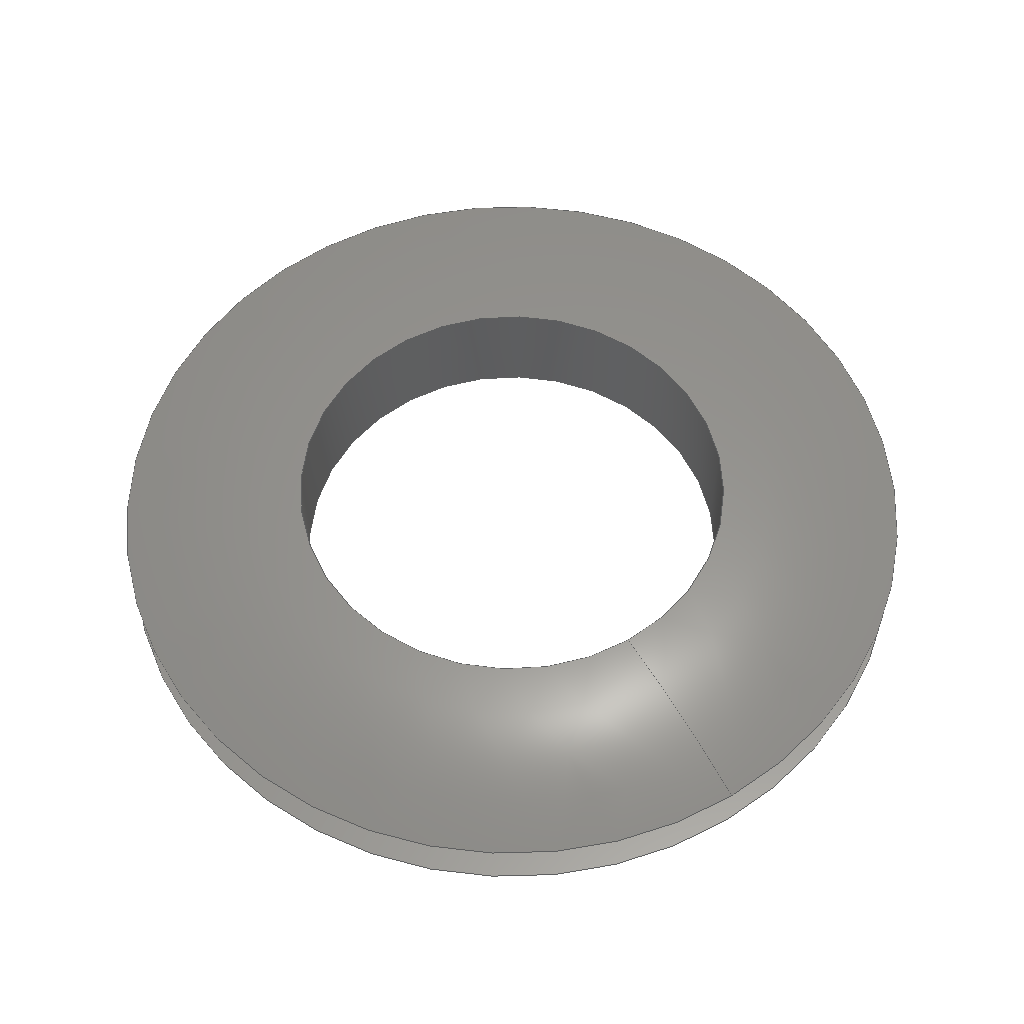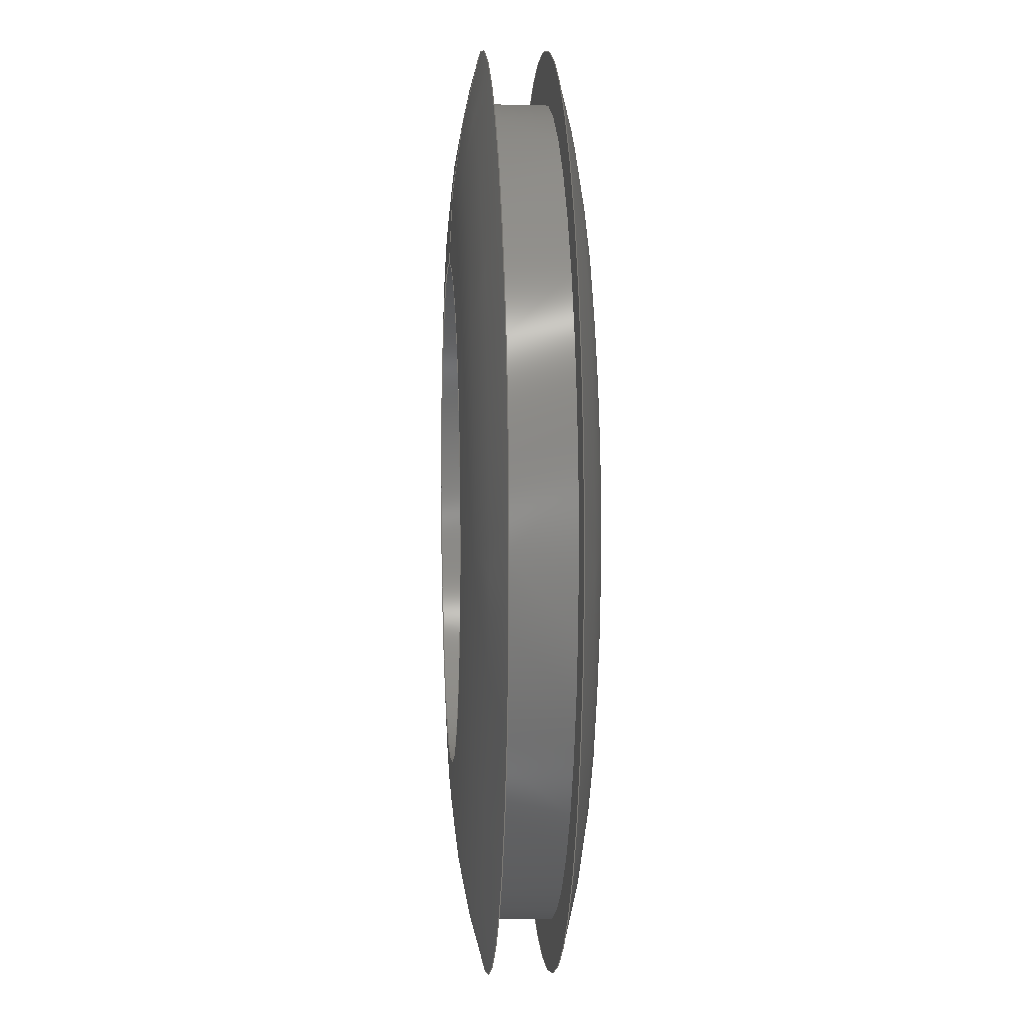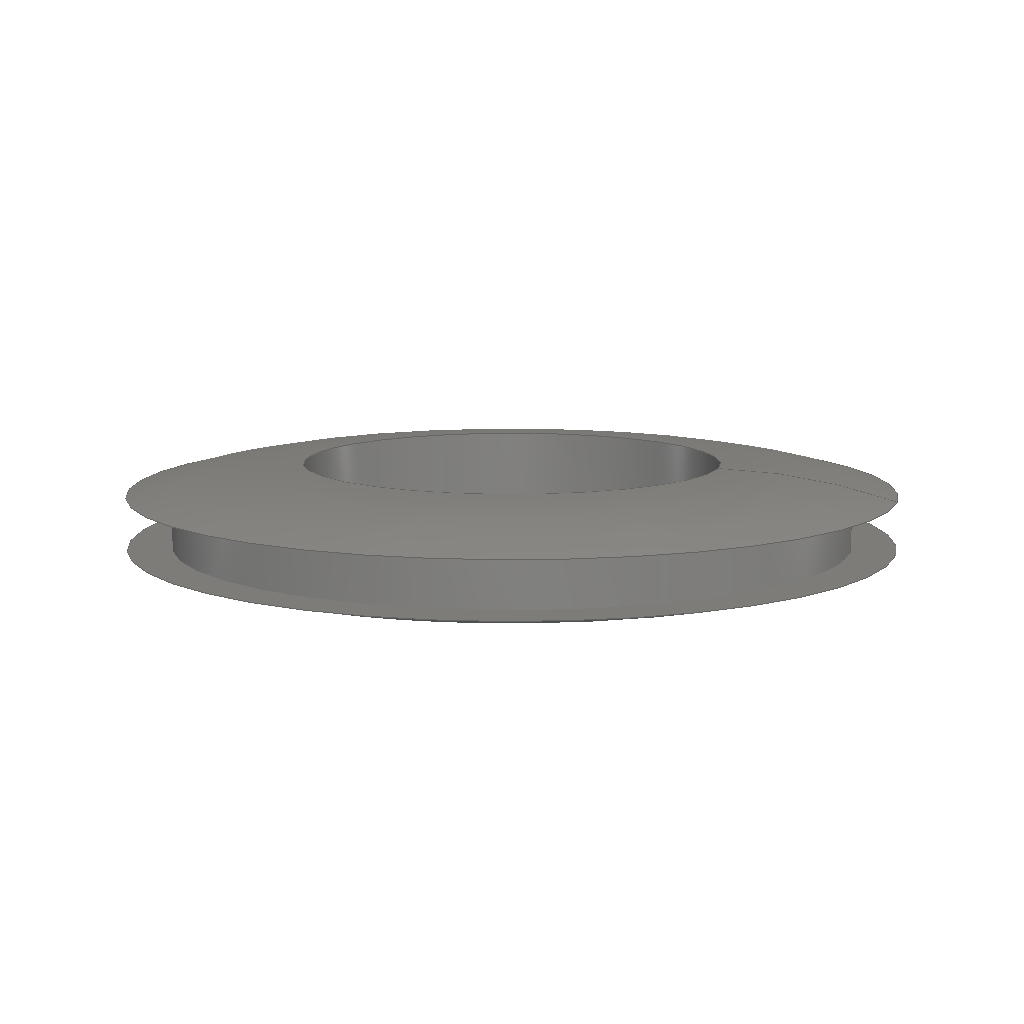
<metadata>
{"format":"step","ext":"stp","renderer":"f3d","projection":"perspective","resolution":1024,"background":"white","views":[{"elev":57.0,"azim":-31.6,"up":"+Y"},{"elev":5.4,"azim":-93.6,"up":"+Z"},{"elev":9.8,"azim":-75.4,"up":"+Y"}]}
</metadata>
<code>
ISO-10303-21;
DATA;
#1=MECHANICAL_DESIGN_GEOMETRIC_PRESENTATION_REPRESENTATION('',(#4),#274);
#2=SHAPE_REPRESENTATION_RELATIONSHIP('SRR','None',#284,#3);
#3=ADVANCED_BREP_SHAPE_REPRESENTATION('',(#5),#273);
#4=STYLED_ITEM('',(#293),#5);
#5=MANIFOLD_SOLID_BREP('Body1',#112);
#6=(
BOUNDED_SURFACE()
B_SPLINE_SURFACE(2,2,((#200,#201,#202,#203,#204,#205,#206,#207,#208),(#209,
#210,#211,#212,#213,#214,#215,#216,#217),(#218,#219,#220,#221,#222,#223,
#224,#225,#226)),.UNSPECIFIED.,.F.,.T.,.F.)
B_SPLINE_SURFACE_WITH_KNOTS((3,3),(3,2,2,2,3),(1.273,1.571),
(-3.142,-1.571,0,1.571,3.142),
 .UNSPECIFIED.)
GEOMETRIC_REPRESENTATION_ITEM()
RATIONAL_B_SPLINE_SURFACE(((1,0.7071,1,0.7071,1,
0.7071,1,0.7071,1),(0.9889,0.6993,
0.9889,0.6993,0.9889,0.6993,
0.9889,0.6993,0.9889),(1,0.7071,
1,0.7071,1,0.7071,1,0.7071,1)))
REPRESENTATION_ITEM('')
SURFACE()
);
#7=(
BOUNDED_SURFACE()
B_SPLINE_SURFACE(2,2,((#238,#239,#240,#241,#242,#243,#244,#245,#246),(#247,
#248,#249,#250,#251,#252,#253,#254,#255),(#256,#257,#258,#259,#260,#261,
#262,#263,#264)),.UNSPECIFIED.,.F.,.T.,.F.)
B_SPLINE_SURFACE_WITH_KNOTS((3,3),(3,2,2,2,3),(-1.571,-1.273),
(-3.142,-1.571,0,1.571,3.142),
 .UNSPECIFIED.)
GEOMETRIC_REPRESENTATION_ITEM()
RATIONAL_B_SPLINE_SURFACE(((1,0.7071,1,0.7071,1,
0.7071,1,0.7071,1),(0.9889,0.6993,
0.9889,0.6993,0.9889,0.6993,
0.9889,0.6993,0.9889),(1,0.7071,
1,0.7071,1,0.7071,1,0.7071,1)))
REPRESENTATION_ITEM('')
SURFACE()
);
#8=FACE_BOUND('',#20,.T.);
#9=FACE_BOUND('',#25,.T.);
#10=PLANE('',#131);
#11=PLANE('',#143);
#12=FACE_OUTER_BOUND('',#18,.T.);
#13=FACE_OUTER_BOUND('',#19,.T.);
#14=FACE_OUTER_BOUND('',#21,.T.);
#15=FACE_OUTER_BOUND('',#22,.T.);
#16=FACE_OUTER_BOUND('',#23,.T.);
#17=FACE_OUTER_BOUND('',#24,.T.);
#18=EDGE_LOOP('',(#72,#73,#74,#75,#76,#77));
#19=EDGE_LOOP('',(#78,#79));
#20=EDGE_LOOP('',(#80,#81));
#21=EDGE_LOOP('',(#82,#83,#84,#85,#86,#87));
#22=EDGE_LOOP('',(#88,#89,#90,#91,#92,#93));
#23=EDGE_LOOP('',(#94,#95,#96,#97,#98,#99));
#24=EDGE_LOOP('',(#100,#101));
#25=EDGE_LOOP('',(#102,#103));
#26=LINE('',#191,#28);
#27=LINE('',#234,#29);
#28=VECTOR('',#152,0.6094);
#29=VECTOR('',#171,0.375);
#30=CIRCLE('',#127,0.6094);
#31=CIRCLE('',#128,0.6094);
#32=CIRCLE('',#129,0.6094);
#33=CIRCLE('',#130,0.6094);
#34=CIRCLE('',#132,0.6875);
#35=CIRCLE('',#133,0.6875);
#36=CIRCLE('',#134,0.375);
#37=CIRCLE('',#135,0.375);
#38=CIRCLE('',#136,1.065);
#39=CIRCLE('',#138,0.375);
#40=CIRCLE('',#139,0.375);
#41=CIRCLE('',#140,0.6875);
#42=CIRCLE('',#141,0.6875);
#43=CIRCLE('',#142,1.065);
#44=VERTEX_POINT('',#186);
#45=VERTEX_POINT('',#187);
#46=VERTEX_POINT('',#190);
#47=VERTEX_POINT('',#192);
#48=VERTEX_POINT('',#196);
#49=VERTEX_POINT('',#197);
#50=VERTEX_POINT('',#227);
#51=VERTEX_POINT('',#228);
#52=VERTEX_POINT('',#233);
#53=VERTEX_POINT('',#235);
#54=VERTEX_POINT('',#265);
#55=VERTEX_POINT('',#266);
#56=EDGE_CURVE('',#44,#45,#30,.T.);
#57=EDGE_CURVE('',#45,#44,#31,.T.);
#58=EDGE_CURVE('',#45,#46,#26,.T.);
#59=EDGE_CURVE('',#46,#47,#32,.T.);
#60=EDGE_CURVE('',#47,#46,#33,.T.);
#61=EDGE_CURVE('',#48,#49,#34,.T.);
#62=EDGE_CURVE('',#49,#48,#35,.T.);
#63=EDGE_CURVE('',#50,#51,#36,.T.);
#64=EDGE_CURVE('',#51,#50,#37,.T.);
#65=EDGE_CURVE('',#51,#49,#38,.T.);
#66=EDGE_CURVE('',#51,#52,#27,.T.);
#67=EDGE_CURVE('',#53,#52,#39,.T.);
#68=EDGE_CURVE('',#52,#53,#40,.T.);
#69=EDGE_CURVE('',#54,#55,#41,.T.);
#70=EDGE_CURVE('',#55,#54,#42,.T.);
#71=EDGE_CURVE('',#55,#52,#43,.T.);
#72=ORIENTED_EDGE('',*,*,#56,.F.);
#73=ORIENTED_EDGE('',*,*,#57,.F.);
#74=ORIENTED_EDGE('',*,*,#58,.T.);
#75=ORIENTED_EDGE('',*,*,#59,.T.);
#76=ORIENTED_EDGE('',*,*,#60,.T.);
#77=ORIENTED_EDGE('',*,*,#58,.F.);
#78=ORIENTED_EDGE('',*,*,#61,.F.);
#79=ORIENTED_EDGE('',*,*,#62,.F.);
#80=ORIENTED_EDGE('',*,*,#56,.T.);
#81=ORIENTED_EDGE('',*,*,#57,.T.);
#82=ORIENTED_EDGE('',*,*,#63,.F.);
#83=ORIENTED_EDGE('',*,*,#64,.F.);
#84=ORIENTED_EDGE('',*,*,#65,.T.);
#85=ORIENTED_EDGE('',*,*,#62,.T.);
#86=ORIENTED_EDGE('',*,*,#61,.T.);
#87=ORIENTED_EDGE('',*,*,#65,.F.);
#88=ORIENTED_EDGE('',*,*,#63,.T.);
#89=ORIENTED_EDGE('',*,*,#66,.T.);
#90=ORIENTED_EDGE('',*,*,#67,.F.);
#91=ORIENTED_EDGE('',*,*,#68,.F.);
#92=ORIENTED_EDGE('',*,*,#66,.F.);
#93=ORIENTED_EDGE('',*,*,#64,.T.);
#94=ORIENTED_EDGE('',*,*,#69,.F.);
#95=ORIENTED_EDGE('',*,*,#70,.F.);
#96=ORIENTED_EDGE('',*,*,#71,.T.);
#97=ORIENTED_EDGE('',*,*,#68,.T.);
#98=ORIENTED_EDGE('',*,*,#67,.T.);
#99=ORIENTED_EDGE('',*,*,#71,.F.);
#100=ORIENTED_EDGE('',*,*,#69,.T.);
#101=ORIENTED_EDGE('',*,*,#70,.T.);
#102=ORIENTED_EDGE('',*,*,#60,.F.);
#103=ORIENTED_EDGE('',*,*,#59,.F.);
#104=CYLINDRICAL_SURFACE('',#126,0.6094);
#105=CYLINDRICAL_SURFACE('',#137,0.375);
#106=ADVANCED_FACE('',(#12),#104,.T.);
#107=ADVANCED_FACE('',(#13,#8),#10,.T.);
#108=ADVANCED_FACE('',(#14),#6,.F.);
#109=ADVANCED_FACE('',(#15),#105,.F.);
#110=ADVANCED_FACE('',(#16),#7,.F.);
#111=ADVANCED_FACE('',(#17,#9),#11,.T.);
#112=CLOSED_SHELL('',(#106,#107,#108,#109,#110,#111));
#113=DERIVED_UNIT_ELEMENT(#115,1);
#114=DERIVED_UNIT_ELEMENT(#278,3);
#115=(
MASS_UNIT()
NAMED_UNIT(*)
SI_UNIT(.KILO.,.GRAM.)
);
#116=DERIVED_UNIT((#113,#114));
#117=MEASURE_REPRESENTATION_ITEM('density measure',
POSITIVE_RATIO_MEASURE(7850),#116);
#118=PROPERTY_DEFINITION_REPRESENTATION(#123,#120);
#119=PROPERTY_DEFINITION_REPRESENTATION(#124,#121);
#120=REPRESENTATION('material name',(#122),#273);
#121=REPRESENTATION('density',(#117),#273);
#122=DESCRIPTIVE_REPRESENTATION_ITEM('Steel','Steel');
#123=PROPERTY_DEFINITION('material property','material name',#286);
#124=PROPERTY_DEFINITION('material property','density of part',#286);
#125=AXIS2_PLACEMENT_3D('placement',#184,#144,#145);
#126=AXIS2_PLACEMENT_3D('',#185,#146,#147);
#127=AXIS2_PLACEMENT_3D('',#188,#148,#149);
#128=AXIS2_PLACEMENT_3D('',#189,#150,#151);
#129=AXIS2_PLACEMENT_3D('',#193,#153,#154);
#130=AXIS2_PLACEMENT_3D('',#194,#155,#156);
#131=AXIS2_PLACEMENT_3D('',#195,#157,#158);
#132=AXIS2_PLACEMENT_3D('',#198,#159,#160);
#133=AXIS2_PLACEMENT_3D('',#199,#161,#162);
#134=AXIS2_PLACEMENT_3D('',#229,#163,#164);
#135=AXIS2_PLACEMENT_3D('',#230,#165,#166);
#136=AXIS2_PLACEMENT_3D('',#231,#167,#168);
#137=AXIS2_PLACEMENT_3D('',#232,#169,#170);
#138=AXIS2_PLACEMENT_3D('',#236,#172,#173);
#139=AXIS2_PLACEMENT_3D('',#237,#174,#175);
#140=AXIS2_PLACEMENT_3D('',#267,#176,#177);
#141=AXIS2_PLACEMENT_3D('',#268,#178,#179);
#142=AXIS2_PLACEMENT_3D('',#269,#180,#181);
#143=AXIS2_PLACEMENT_3D('',#270,#182,#183);
#144=DIRECTION('axis',(0,0,1));
#145=DIRECTION('refdir',(1,0,0));
#146=DIRECTION('center_axis',(0,-1,1.028e-17));
#147=DIRECTION('ref_axis',(0,0,-1));
#148=DIRECTION('center_axis',(0,-1,1.028e-17));
#149=DIRECTION('ref_axis',(1,0,0));
#150=DIRECTION('center_axis',(0,-1,1.028e-17));
#151=DIRECTION('ref_axis',(1,0,0));
#152=DIRECTION('',(0,1,-1.028e-17));
#153=DIRECTION('center_axis',(0,-1,1.028e-17));
#154=DIRECTION('ref_axis',(1,0,0));
#155=DIRECTION('center_axis',(0,-1,1.028e-17));
#156=DIRECTION('ref_axis',(1,0,0));
#157=DIRECTION('center_axis',(0,1,-1.028e-17));
#158=DIRECTION('ref_axis',(0,1.028e-17,1));
#159=DIRECTION('center_axis',(0,-1,1.028e-17));
#160=DIRECTION('ref_axis',(1,0,0));
#161=DIRECTION('center_axis',(0,-1,1.028e-17));
#162=DIRECTION('ref_axis',(1,0,0));
#163=DIRECTION('center_axis',(0,-1,1.028e-17));
#164=DIRECTION('ref_axis',(1,0,0));
#165=DIRECTION('center_axis',(0,-1,1.028e-17));
#166=DIRECTION('ref_axis',(1,0,0));
#167=DIRECTION('center_axis',(-1,-1.26e-33,-1.225e-16));
#168=DIRECTION('ref_axis',(-1.225e-16,0,1));
#169=DIRECTION('center_axis',(0,-1,1.028e-17));
#170=DIRECTION('ref_axis',(0,0,-1));
#171=DIRECTION('',(0,1,-1.028e-17));
#172=DIRECTION('center_axis',(0,-1,1.028e-17));
#173=DIRECTION('ref_axis',(1,0,0));
#174=DIRECTION('center_axis',(0,-1,1.028e-17));
#175=DIRECTION('ref_axis',(1,0,0));
#176=DIRECTION('center_axis',(0,-1,1.028e-17));
#177=DIRECTION('ref_axis',(1,0,0));
#178=DIRECTION('center_axis',(0,-1,1.028e-17));
#179=DIRECTION('ref_axis',(1,0,0));
#180=DIRECTION('center_axis',(-1,-1.26e-33,-1.225e-16));
#181=DIRECTION('ref_axis',(-1.225e-16,0,1));
#182=DIRECTION('center_axis',(0,-1,1.028e-17));
#183=DIRECTION('ref_axis',(0,-1.028e-17,-1));
#184=CARTESIAN_POINT('',(0,0,0));
#185=CARTESIAN_POINT('Origin',(0,8.447e-15,-8.788e-32));
#186=CARTESIAN_POINT('',(0,-0.04687,-0.6094));
#187=CARTESIAN_POINT('',(-7.463e-17,-0.04687,0.6094));
#188=CARTESIAN_POINT('Origin',(0,-0.04687,4.821e-19));
#189=CARTESIAN_POINT('Origin',(0,-0.04687,4.821e-19));
#190=CARTESIAN_POINT('',(-7.463e-17,0.04688,0.6094));
#191=CARTESIAN_POINT('',(-7.463e-17,8.447e-15,0.6094));
#192=CARTESIAN_POINT('',(0,0.04688,-0.6094));
#193=CARTESIAN_POINT('Origin',(0,0.04688,-4.821e-19));
#194=CARTESIAN_POINT('Origin',(0,0.04688,-4.821e-19));
#195=CARTESIAN_POINT('Origin',(0,-0.04687,-0.6875));
#196=CARTESIAN_POINT('',(0,-0.04687,-0.6875));
#197=CARTESIAN_POINT('',(-8.419e-17,-0.04687,0.6875));
#198=CARTESIAN_POINT('Origin',(0,-0.04687,4.821e-19));
#199=CARTESIAN_POINT('Origin',(0,-0.04687,4.821e-19));
#200=CARTESIAN_POINT('Ctrl Pts',(0,-0.04687,0.6875));
#201=CARTESIAN_POINT('Ctrl Pts',(-0.6875,-0.04687,
0.6875));
#202=CARTESIAN_POINT('Ctrl Pts',(-0.6875,-0.04687,
4.821e-19));
#203=CARTESIAN_POINT('Ctrl Pts',(-0.6875,-0.04687,
-0.6875));
#204=CARTESIAN_POINT('Ctrl Pts',(0,-0.04687,-0.6875));
#205=CARTESIAN_POINT('Ctrl Pts',(0.6875,-0.04687,
-0.6875));
#206=CARTESIAN_POINT('Ctrl Pts',(0.6875,-0.04687,4.821e-19));
#207=CARTESIAN_POINT('Ctrl Pts',(0.6875,-0.04687,
0.6875));
#208=CARTESIAN_POINT('Ctrl Pts',(0,-0.04687,0.6875));
#209=CARTESIAN_POINT('Ctrl Pts',(0,-0.09375,0.5348));
#210=CARTESIAN_POINT('Ctrl Pts',(-0.5348,-0.09375,
0.5348));
#211=CARTESIAN_POINT('Ctrl Pts',(-0.5348,-0.09375,9.642e-19));
#212=CARTESIAN_POINT('Ctrl Pts',(-0.5348,-0.09375,-0.5348));
#213=CARTESIAN_POINT('Ctrl Pts',(0,-0.09375,-0.5348));
#214=CARTESIAN_POINT('Ctrl Pts',(0.5348,-0.09375,-0.5348));
#215=CARTESIAN_POINT('Ctrl Pts',(0.5348,-0.09375,9.642e-19));
#216=CARTESIAN_POINT('Ctrl Pts',(0.5348,-0.09375,
0.5348));
#217=CARTESIAN_POINT('Ctrl Pts',(0,-0.09375,0.5348));
#218=CARTESIAN_POINT('Ctrl Pts',(0,-0.09375,0.375));
#219=CARTESIAN_POINT('Ctrl Pts',(-0.375,-0.09375,0.375));
#220=CARTESIAN_POINT('Ctrl Pts',(-0.375,-0.09375,9.642e-19));
#221=CARTESIAN_POINT('Ctrl Pts',(-0.375,-0.09375,-0.375));
#222=CARTESIAN_POINT('Ctrl Pts',(0,-0.09375,-0.375));
#223=CARTESIAN_POINT('Ctrl Pts',(0.375,-0.09375,-0.375));
#224=CARTESIAN_POINT('Ctrl Pts',(0.375,-0.09375,9.642e-19));
#225=CARTESIAN_POINT('Ctrl Pts',(0.375,-0.09375,0.375));
#226=CARTESIAN_POINT('Ctrl Pts',(0,-0.09375,0.375));
#227=CARTESIAN_POINT('',(0,-0.09375,-0.375));
#228=CARTESIAN_POINT('',(-4.592e-17,-0.09375,0.375));
#229=CARTESIAN_POINT('Origin',(0,-0.09375,9.642e-19));
#230=CARTESIAN_POINT('Origin',(0,-0.09375,9.642e-19));
#231=CARTESIAN_POINT('Origin',(-4.592e-17,0.9714,0.375));
#232=CARTESIAN_POINT('Origin',(0,-1.421e-16,4.549e-34));
#233=CARTESIAN_POINT('',(-4.592e-17,0.09375,0.375));
#234=CARTESIAN_POINT('',(-4.592e-17,-1.421e-16,0.375));
#235=CARTESIAN_POINT('',(0,0.09375,-0.375));
#236=CARTESIAN_POINT('Origin',(0,0.09375,-9.642e-19));
#237=CARTESIAN_POINT('Origin',(0,0.09375,-9.642e-19));
#238=CARTESIAN_POINT('Ctrl Pts',(0,0.09375,0.375));
#239=CARTESIAN_POINT('Ctrl Pts',(-0.375,0.09375,
0.375));
#240=CARTESIAN_POINT('Ctrl Pts',(-0.375,0.09375,
-9.642e-19));
#241=CARTESIAN_POINT('Ctrl Pts',(-0.375,0.09375,
-0.375));
#242=CARTESIAN_POINT('Ctrl Pts',(0,0.09375,-0.375));
#243=CARTESIAN_POINT('Ctrl Pts',(0.375,0.09375,-0.375));
#244=CARTESIAN_POINT('Ctrl Pts',(0.375,0.09375,-9.642e-19));
#245=CARTESIAN_POINT('Ctrl Pts',(0.375,0.09375,0.375));
#246=CARTESIAN_POINT('Ctrl Pts',(0,0.09375,0.375));
#247=CARTESIAN_POINT('Ctrl Pts',(0,0.09375,0.5348));
#248=CARTESIAN_POINT('Ctrl Pts',(-0.5348,0.09375,
0.5348));
#249=CARTESIAN_POINT('Ctrl Pts',(-0.5348,0.09375,
-9.642e-19));
#250=CARTESIAN_POINT('Ctrl Pts',(-0.5348,0.09375,
-0.5348));
#251=CARTESIAN_POINT('Ctrl Pts',(0,0.09375,-0.5348));
#252=CARTESIAN_POINT('Ctrl Pts',(0.5348,0.09375,-0.5348));
#253=CARTESIAN_POINT('Ctrl Pts',(0.5348,0.09375,-9.642e-19));
#254=CARTESIAN_POINT('Ctrl Pts',(0.5348,0.09375,0.5348));
#255=CARTESIAN_POINT('Ctrl Pts',(0,0.09375,0.5348));
#256=CARTESIAN_POINT('Ctrl Pts',(0,0.04688,0.6875));
#257=CARTESIAN_POINT('Ctrl Pts',(-0.6875,0.04688,
0.6875));
#258=CARTESIAN_POINT('Ctrl Pts',(-0.6875,0.04688,
-4.821e-19));
#259=CARTESIAN_POINT('Ctrl Pts',(-0.6875,0.04688,
-0.6875));
#260=CARTESIAN_POINT('Ctrl Pts',(0,0.04688,-0.6875));
#261=CARTESIAN_POINT('Ctrl Pts',(0.6875,0.04688,-0.6875));
#262=CARTESIAN_POINT('Ctrl Pts',(0.6875,0.04688,-4.821e-19));
#263=CARTESIAN_POINT('Ctrl Pts',(0.6875,0.04688,0.6875));
#264=CARTESIAN_POINT('Ctrl Pts',(0,0.04688,0.6875));
#265=CARTESIAN_POINT('',(0,0.04688,-0.6875));
#266=CARTESIAN_POINT('',(-8.419e-17,0.04688,0.6875));
#267=CARTESIAN_POINT('Origin',(0,0.04688,-4.821e-19));
#268=CARTESIAN_POINT('Origin',(0,0.04688,-4.821e-19));
#269=CARTESIAN_POINT('Origin',(-4.592e-17,-0.9714,
0.375));
#270=CARTESIAN_POINT('Origin',(0,0.04688,-0.6094));
#271=UNCERTAINTY_MEASURE_WITH_UNIT(LENGTH_MEASURE(0.0003937),
#276,'DISTANCE_ACCURACY_VALUE',
'Maximum model space distance between geometric entities at asserted c
onnectivities');
#272=UNCERTAINTY_MEASURE_WITH_UNIT(LENGTH_MEASURE(0.0003937),
#276,'DISTANCE_ACCURACY_VALUE',
'Maximum model space distance between geometric entities at asserted c
onnectivities');
#273=(
GEOMETRIC_REPRESENTATION_CONTEXT(3)
GLOBAL_UNCERTAINTY_ASSIGNED_CONTEXT((#271))
GLOBAL_UNIT_ASSIGNED_CONTEXT((#276,#281,#280))
REPRESENTATION_CONTEXT('','3D')
);
#274=(
GEOMETRIC_REPRESENTATION_CONTEXT(3)
GLOBAL_UNCERTAINTY_ASSIGNED_CONTEXT((#272))
GLOBAL_UNIT_ASSIGNED_CONTEXT((#276,#281,#280))
REPRESENTATION_CONTEXT('','3D')
);
#275=DIMENSIONAL_EXPONENTS(1,0,0,0,0,0,0);
#276=(
CONVERSION_BASED_UNIT('inch',#279)
LENGTH_UNIT()
NAMED_UNIT(#275)
);
#277=(
LENGTH_UNIT()
NAMED_UNIT(*)
SI_UNIT(.MILLI.,.METRE.)
);
#278=(
LENGTH_UNIT()
NAMED_UNIT(*)
SI_UNIT($,.METRE.)
);
#279=LENGTH_MEASURE_WITH_UNIT(LENGTH_MEASURE(25.4),#277);
#280=(
NAMED_UNIT(*)
SI_UNIT($,.STERADIAN.)
SOLID_ANGLE_UNIT()
);
#281=(
NAMED_UNIT(*)
PLANE_ANGLE_UNIT()
SI_UNIT($,.RADIAN.)
);
#282=SHAPE_DEFINITION_REPRESENTATION(#283,#284);
#283=PRODUCT_DEFINITION_SHAPE('',$,#286);
#284=SHAPE_REPRESENTATION('',(#125),#273);
#285=PRODUCT_DEFINITION_CONTEXT('part definition',#290,'design');
#286=PRODUCT_DEFINITION('(Unsaved)','(Unsaved)',#287,#285);
#287=PRODUCT_DEFINITION_FORMATION('',$,#292);
#288=PRODUCT_RELATED_PRODUCT_CATEGORY('(Unsaved)','(Unsaved)',(#292));
#289=APPLICATION_PROTOCOL_DEFINITION('international standard',
'automotive_design',2009,#290);
#290=APPLICATION_CONTEXT(
'Core Data for Automotive Mechanical Design Process');
#291=PRODUCT_CONTEXT('part definition',#290,'mechanical');
#292=PRODUCT('(Unsaved)','(Unsaved)',$,(#291));
#293=PRESENTATION_STYLE_ASSIGNMENT((#294));
#294=SURFACE_STYLE_USAGE(.BOTH.,#295);
#295=SURFACE_SIDE_STYLE('',(#296));
#296=SURFACE_STYLE_FILL_AREA(#297);
#297=FILL_AREA_STYLE('Steel - Satin',(#298));
#298=FILL_AREA_STYLE_COLOUR('Steel - Satin',#299);
#299=COLOUR_RGB('Steel - Satin',0.6275,0.6275,0.6275);
ENDSEC;
END-ISO-10303-21;

</code>
